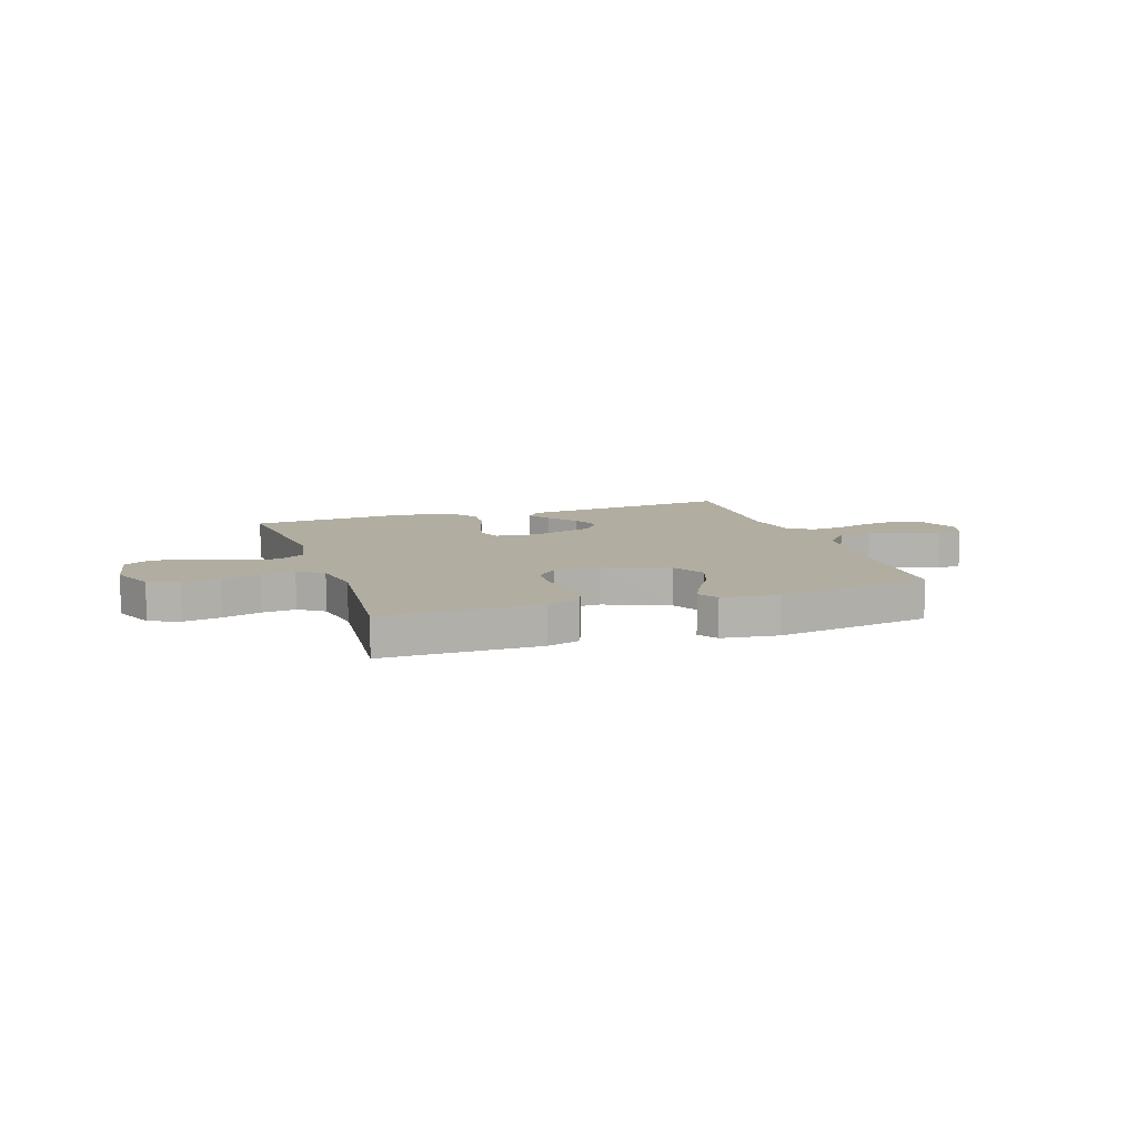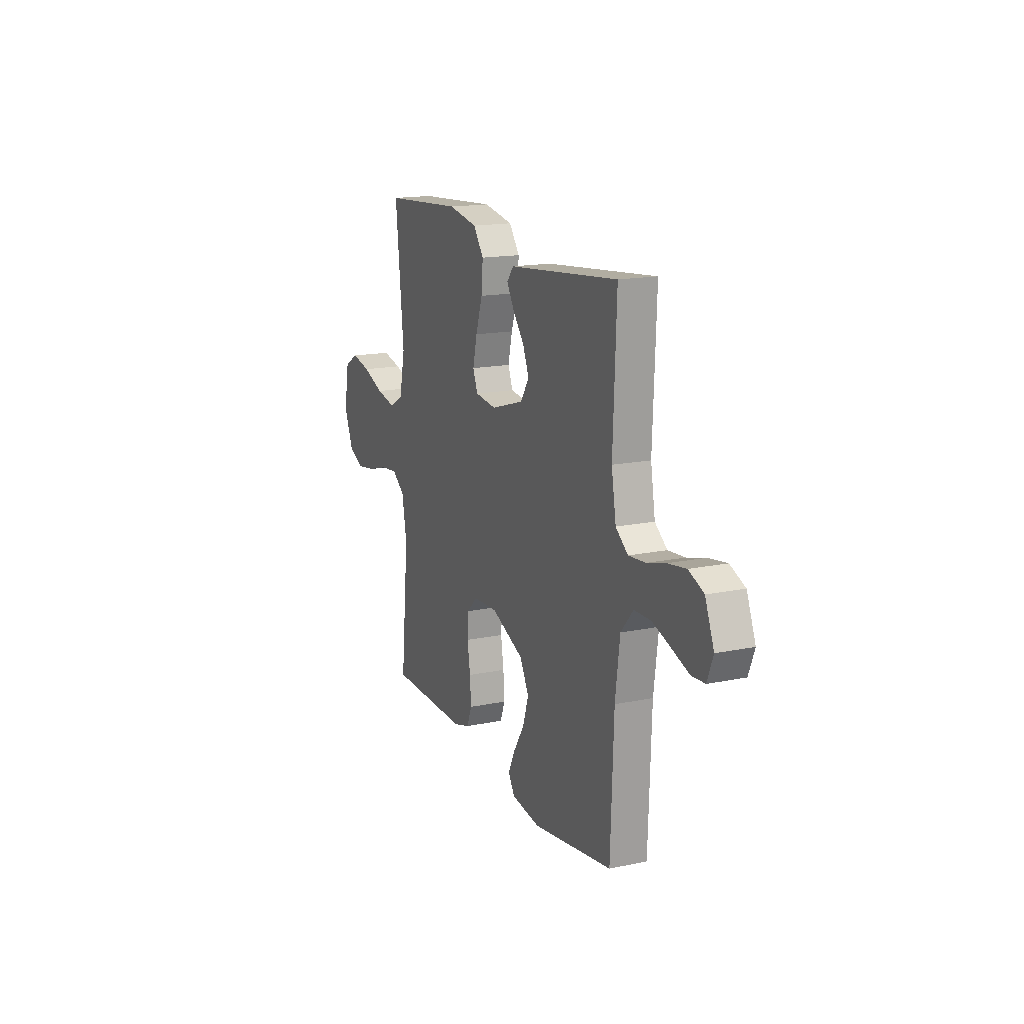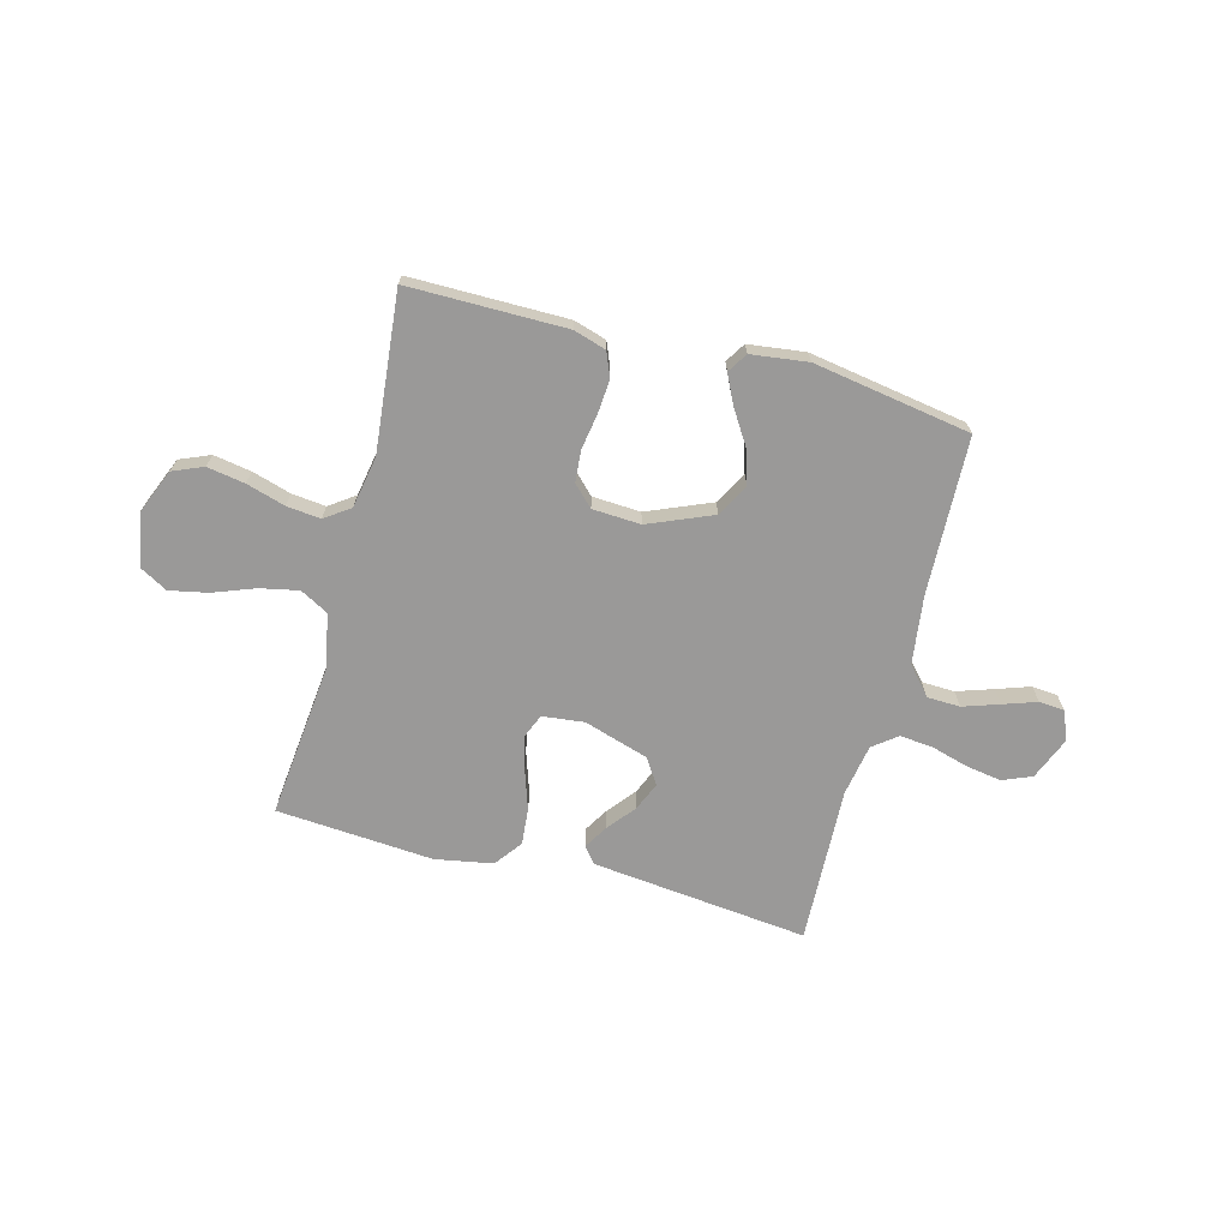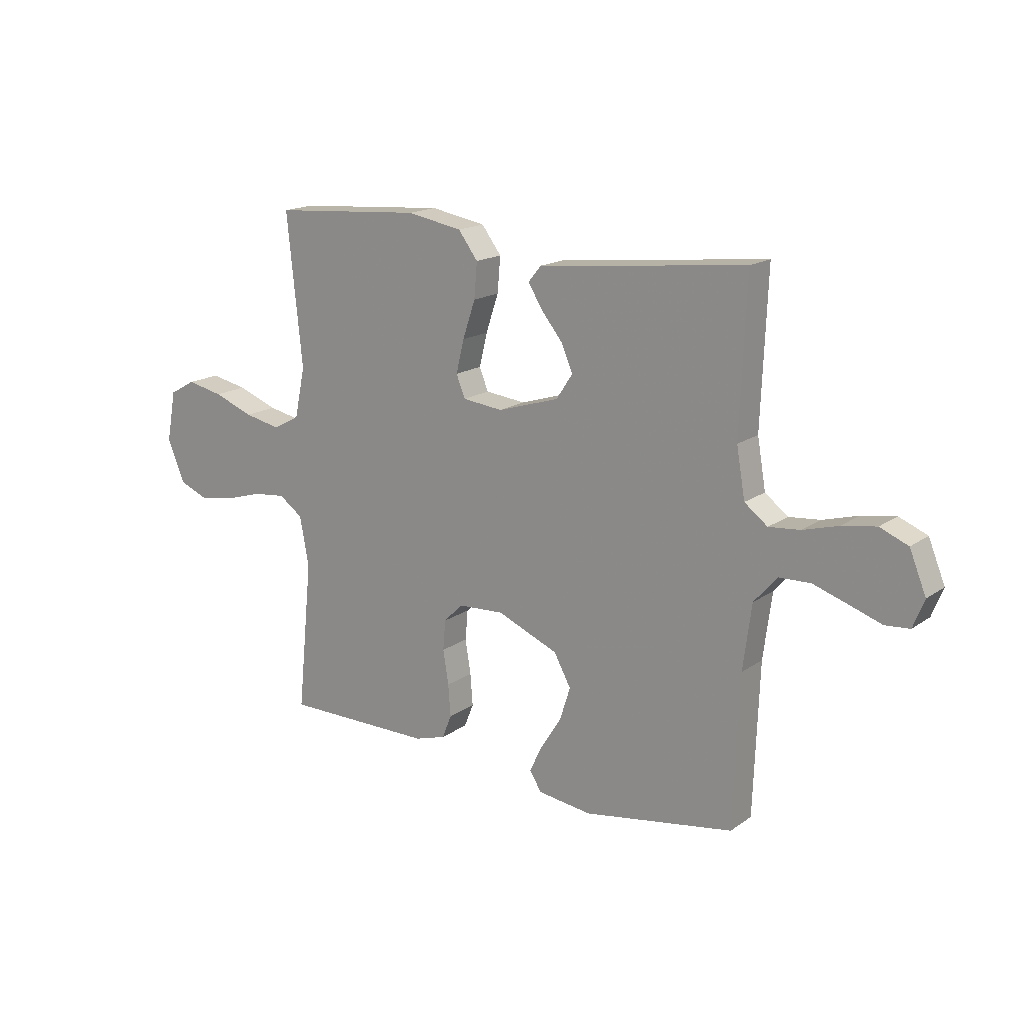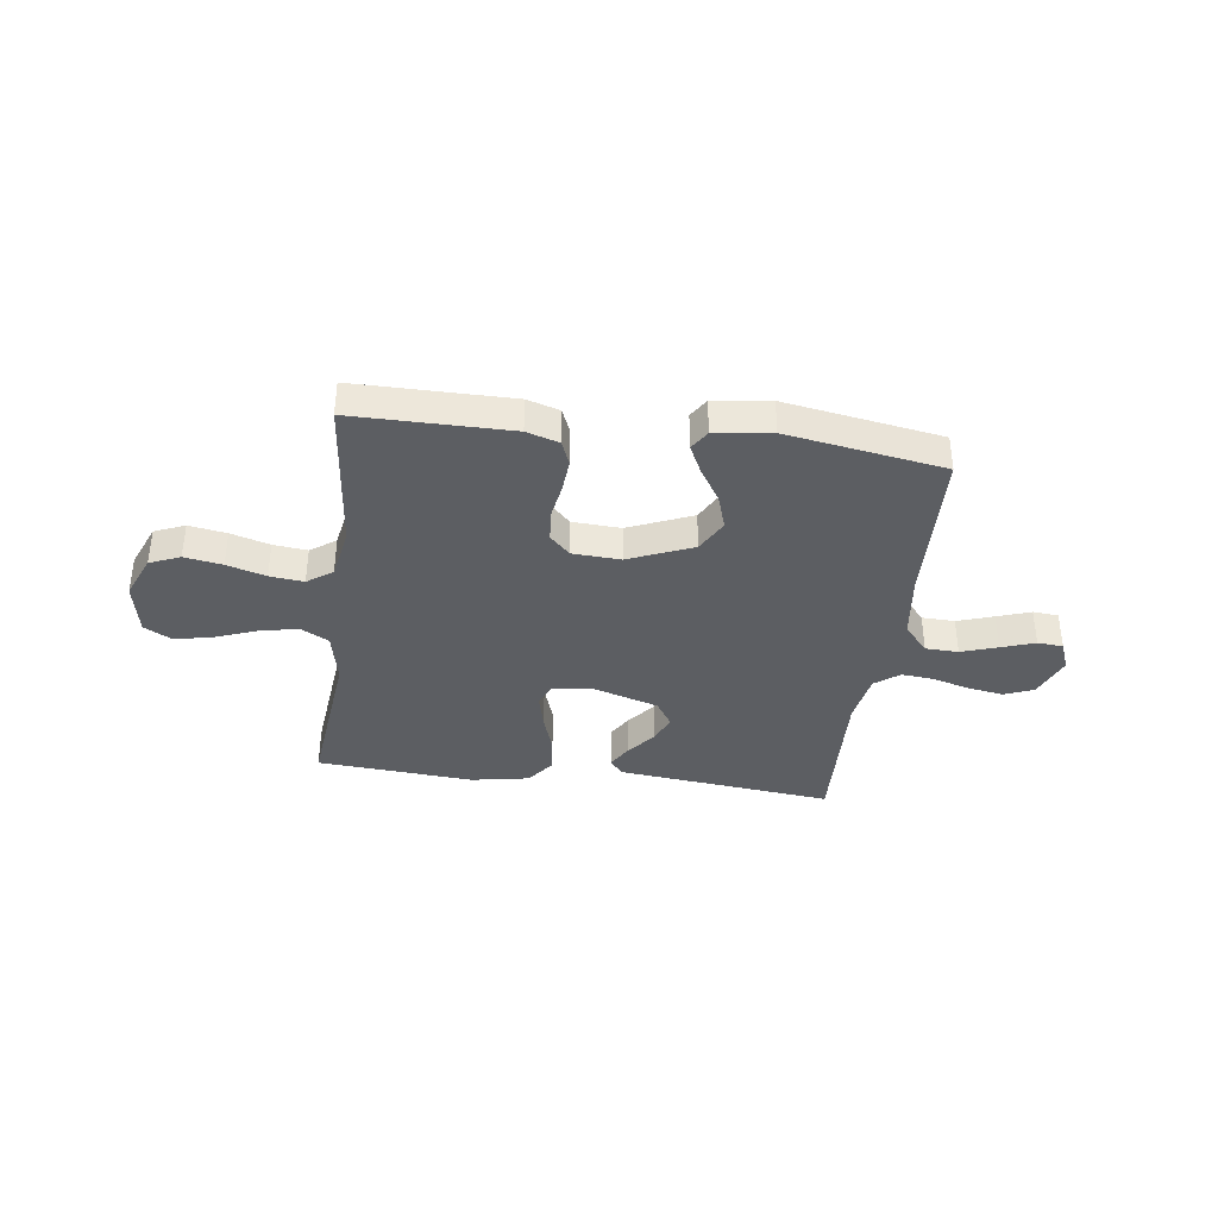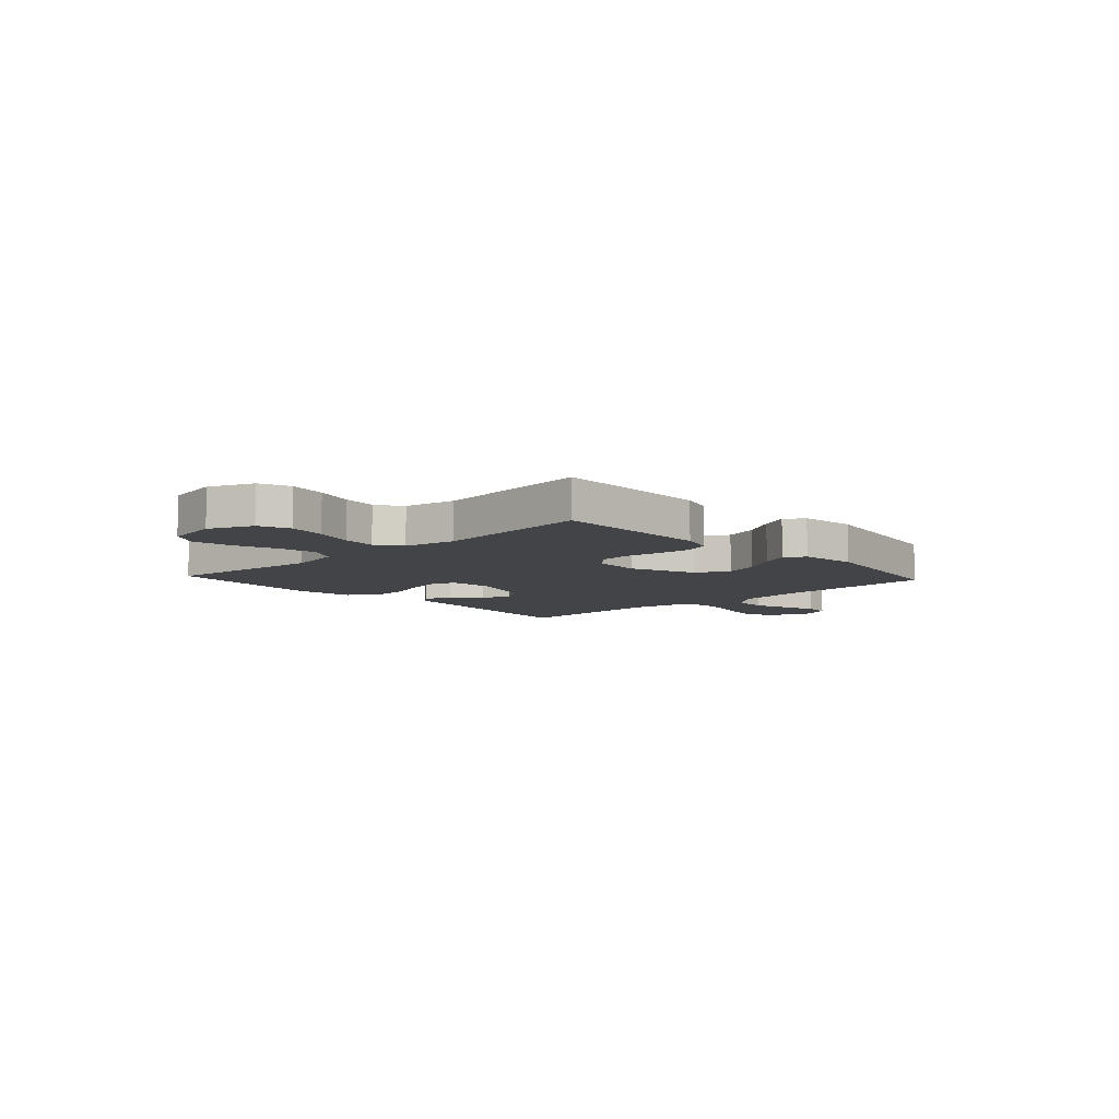
<metadata>
{"format":"obj","ext":"obj","renderer":"f3d","projection":"perspective","resolution":1024,"background":"white","views":[{"elev":10.3,"azim":161.4,"up":"+Y"},{"elev":16.3,"azim":-113.1,"up":"+Z"},{"elev":-69.1,"azim":165.1,"up":"+Y"},{"elev":16.8,"azim":-144.0,"up":"+Z"},{"elev":-37.5,"azim":172.5,"up":"+Y"},{"elev":-8.0,"azim":132.6,"up":"+Y"}]}
</metadata>
<code>
v -0.5 0.07 0.5
v -0.2 0.07 0.468
v -0.087 0.07 0.456
v -0.062 0.07 0.425
v -0.089 0.07 0.38
v -0.132 0.07 0.327
v -0.155 0.07 0.273
v -0.123 0.07 0.224
v 0 0.07 0.186
v 0.08 0.07 0.195
v 0.098 0.07 0.239
v 0.082 0.07 0.305
v 0.057 0.07 0.38
v 0.051 0.07 0.45
v 0.09 0.07 0.502
v 0.2 0.07 0.522
v 0.5 0.07 0.5
v 0.469 0.07 0.2
v 0.49 0.07 0.1
v 0.543 0.07 0.071
v 0.616 0.07 0.086
v 0.696 0.07 0.116
v 0.769 0.07 0.131
v 0.821 0.07 0.102
v 0.84 0.07 0
v 0.805 0.07 -0.084
v 0.747 0.07 -0.108
v 0.675 0.07 -0.096
v 0.601 0.07 -0.074
v 0.536 0.07 -0.067
v 0.488 0.07 -0.101
v 0.47 0.07 -0.2
v 0.5 0.07 -0.5
v 0.2 0.07 -0.5
v 0.138 0.07 -0.481
v 0.119 0.07 -0.434
v 0.124 0.07 -0.37
v 0.135 0.07 -0.302
v 0.13 0.07 -0.242
v 0.092 0.07 -0.204
v 0 0.07 -0.199
v -0.122 0.07 -0.25
v -0.156 0.07 -0.312
v -0.135 0.07 -0.378
v -0.094 0.07 -0.443
v -0.068 0.07 -0.497
v -0.092 0.07 -0.535
v -0.2 0.07 -0.549
v -0.5 0.07 -0.5
v -0.511 0.07 -0.2
v -0.528 0.07 -0.07
v -0.574 0.07 -0.017
v -0.637 0.07 -0.015
v -0.706 0.07 -0.038
v -0.77 0.07 -0.06
v -0.819 0.07 -0.056
v -0.841 0.07 0
v -0.808 0.07 0.081
v -0.752 0.07 0.104
v -0.684 0.07 0.093
v -0.614 0.07 0.073
v -0.551 0.07 0.067
v -0.505 0.07 0.102
v -0.488 0.07 0.2
v -0.5 0 0.5
v -0.2 0 0.468
v -0.087 0 0.456
v -0.062 0 0.425
v -0.089 0 0.38
v -0.132 0 0.327
v -0.155 0 0.273
v -0.123 0 0.224
v 0 0 0.186
v 0.08 0 0.195
v 0.098 0 0.239
v 0.082 0 0.305
v 0.057 0 0.38
v 0.051 0 0.45
v 0.09 0 0.502
v 0.2 0 0.522
v 0.5 0 0.5
v 0.469 0 0.2
v 0.49 0 0.1
v 0.543 0 0.071
v 0.616 0 0.086
v 0.696 0 0.116
v 0.769 0 0.131
v 0.821 0 0.102
v 0.84 0 0
v 0.805 0 -0.084
v 0.747 0 -0.108
v 0.675 0 -0.096
v 0.601 0 -0.074
v 0.536 0 -0.067
v 0.488 0 -0.101
v 0.47 0 -0.2
v 0.5 0 -0.5
v 0.2 0 -0.5
v 0.138 0 -0.481
v 0.119 0 -0.434
v 0.124 0 -0.37
v 0.135 0 -0.302
v 0.13 0 -0.242
v 0.092 0 -0.204
v 0 0 -0.199
v -0.122 0 -0.25
v -0.156 0 -0.312
v -0.135 0 -0.378
v -0.094 0 -0.443
v -0.068 0 -0.497
v -0.092 0 -0.535
v -0.2 0 -0.549
v -0.5 0 -0.5
v -0.511 0 -0.2
v -0.528 0 -0.07
v -0.574 0 -0.017
v -0.637 0 -0.015
v -0.706 0 -0.038
v -0.77 0 -0.06
v -0.819 0 -0.056
v -0.841 0 0
v -0.808 0 0.081
v -0.752 0 0.104
v -0.684 0 0.093
v -0.614 0 0.073
v -0.551 0 0.067
v -0.505 0 0.102
v -0.488 0 0.2
f 58 59 60 61
f 58 61 62
f 57 58 62
f 54 55 56 57
f 53 54 57 62
f 52 53 62 63
f 47 48 49 50
f 47 50 51
f 44 45 46 47
f 43 44 47 51
f 42 43 51 52
f 35 36 37 38
f 33 34 35 38
f 32 33 38 39
f 31 32 39 40
f 26 27 28 29
f 26 29 30
f 25 26 30
f 24 25 30
f 21 22 23 24
f 20 21 24 30
f 19 20 30 31
f 15 16 17 18
f 12 13 14 15
f 11 12 15 18
f 10 11 18 19
f 3 4 5 6
f 2 3 6 7
f 64 1 2 7
f 63 64 7 8
f 41 42 52 63
f 41 63 8 9
f 19 31 40 41
f 9 10 19 41
f 125 124 123 122
f 126 125 122
f 126 122 121
f 121 120 119 118
f 126 121 118 117
f 127 126 117 116
f 114 113 112 111
f 115 114 111
f 111 110 109 108
f 115 111 108 107
f 116 115 107 106
f 102 101 100 99
f 102 99 98 97
f 103 102 97 96
f 104 103 96 95
f 93 92 91 90
f 94 93 90
f 94 90 89
f 94 89 88
f 88 87 86 85
f 94 88 85 84
f 95 94 84 83
f 82 81 80 79
f 79 78 77 76
f 82 79 76 75
f 83 82 75 74
f 70 69 68 67
f 71 70 67 66
f 71 66 65 128
f 72 71 128 127
f 127 116 106 105
f 73 72 127 105
f 105 104 95 83
f 105 83 74 73
f 1 65 66 2
f 2 66 67 3
f 3 67 68 4
f 4 68 69 5
f 5 69 70 6
f 6 70 71 7
f 7 71 72 8
f 8 72 73 9
f 9 73 74 10
f 10 74 75 11
f 11 75 76 12
f 12 76 77 13
f 13 77 78 14
f 14 78 79 15
f 15 79 80 16
f 16 80 81 17
f 17 81 82 18
f 18 82 83 19
f 19 83 84 20
f 20 84 85 21
f 21 85 86 22
f 22 86 87 23
f 23 87 88 24
f 24 88 89 25
f 25 89 90 26
f 26 90 91 27
f 27 91 92 28
f 28 92 93 29
f 29 93 94 30
f 30 94 95 31
f 31 95 96 32
f 32 96 97 33
f 33 97 98 34
f 34 98 99 35
f 35 99 100 36
f 36 100 101 37
f 37 101 102 38
f 38 102 103 39
f 39 103 104 40
f 40 104 105 41
f 41 105 106 42
f 42 106 107 43
f 43 107 108 44
f 44 108 109 45
f 45 109 110 46
f 46 110 111 47
f 47 111 112 48
f 48 112 113 49
f 49 113 114 50
f 50 114 115 51
f 51 115 116 52
f 52 116 117 53
f 53 117 118 54
f 54 118 119 55
f 55 119 120 56
f 56 120 121 57
f 57 121 122 58
f 58 122 123 59
f 59 123 124 60
f 60 124 125 61
f 61 125 126 62
f 62 126 127 63
f 63 127 128 64
f 64 128 65 1

</code>
